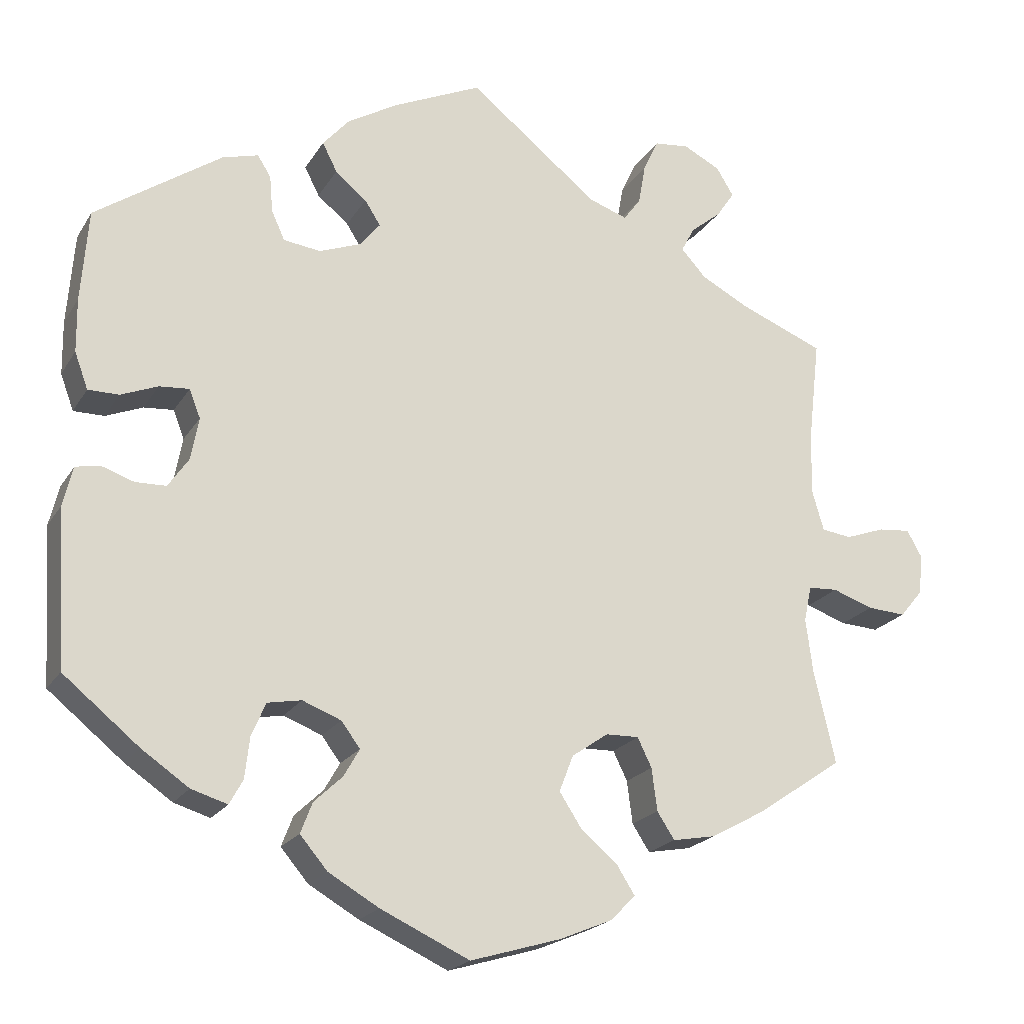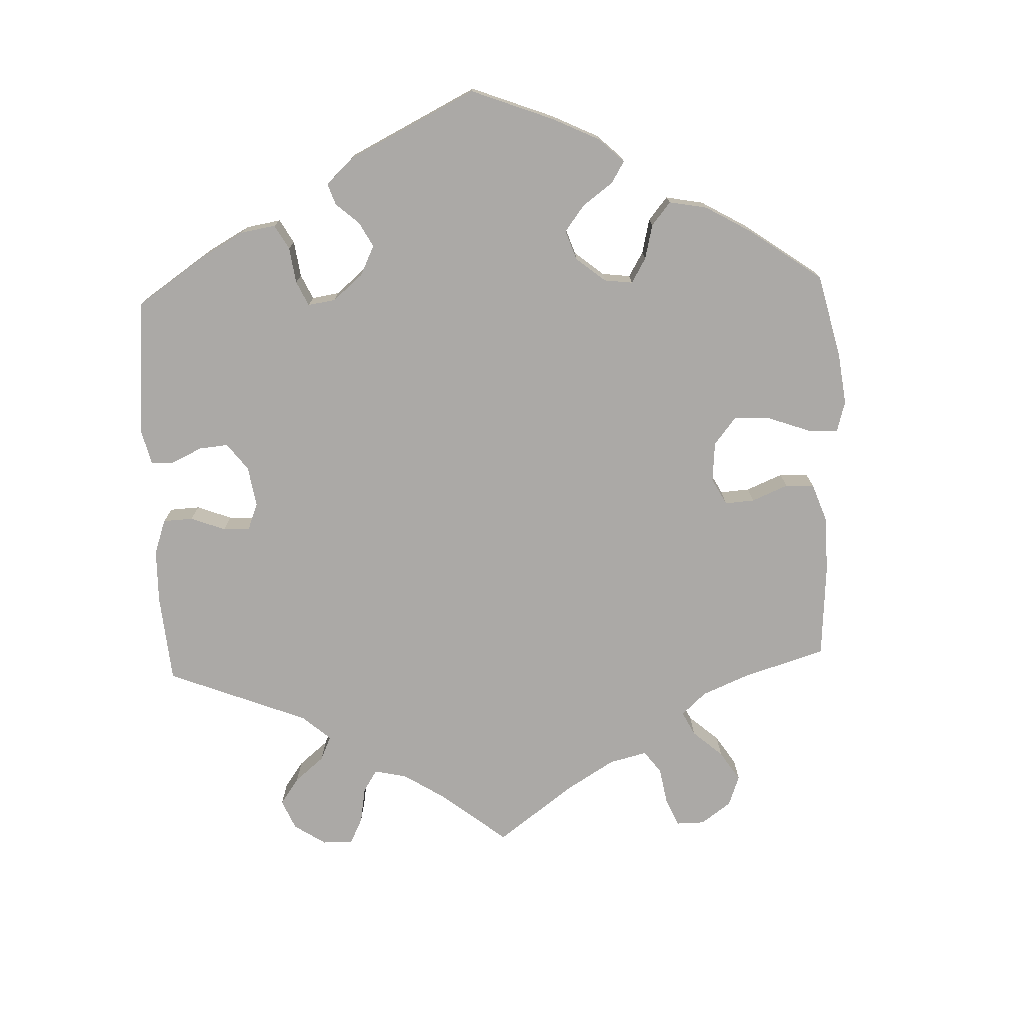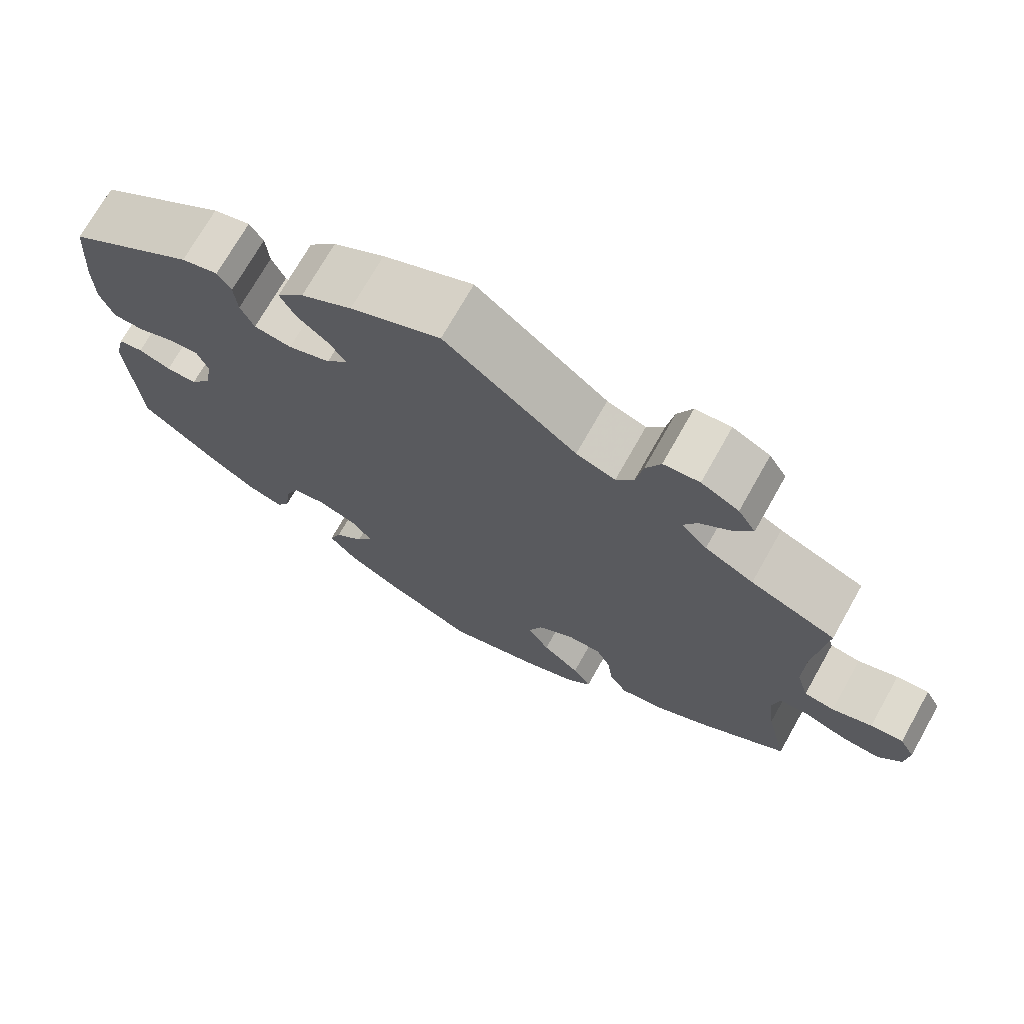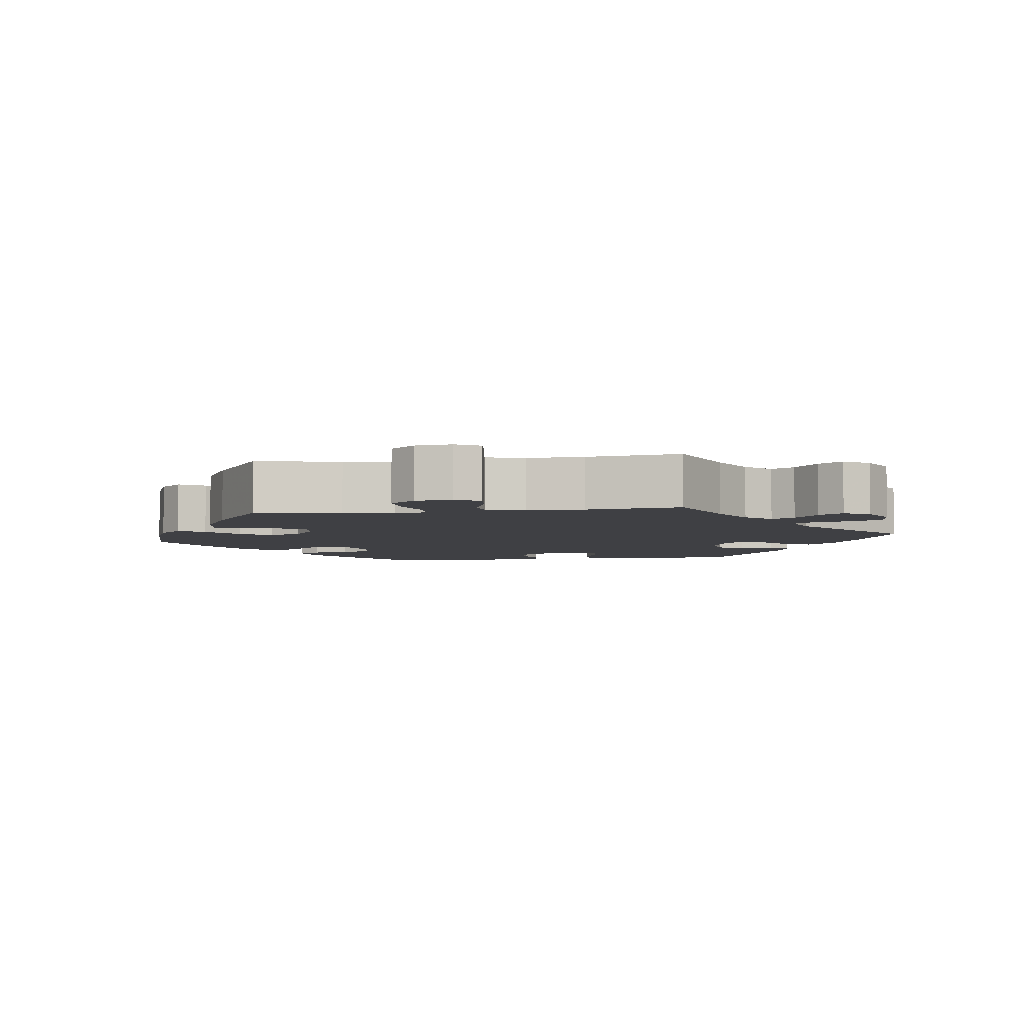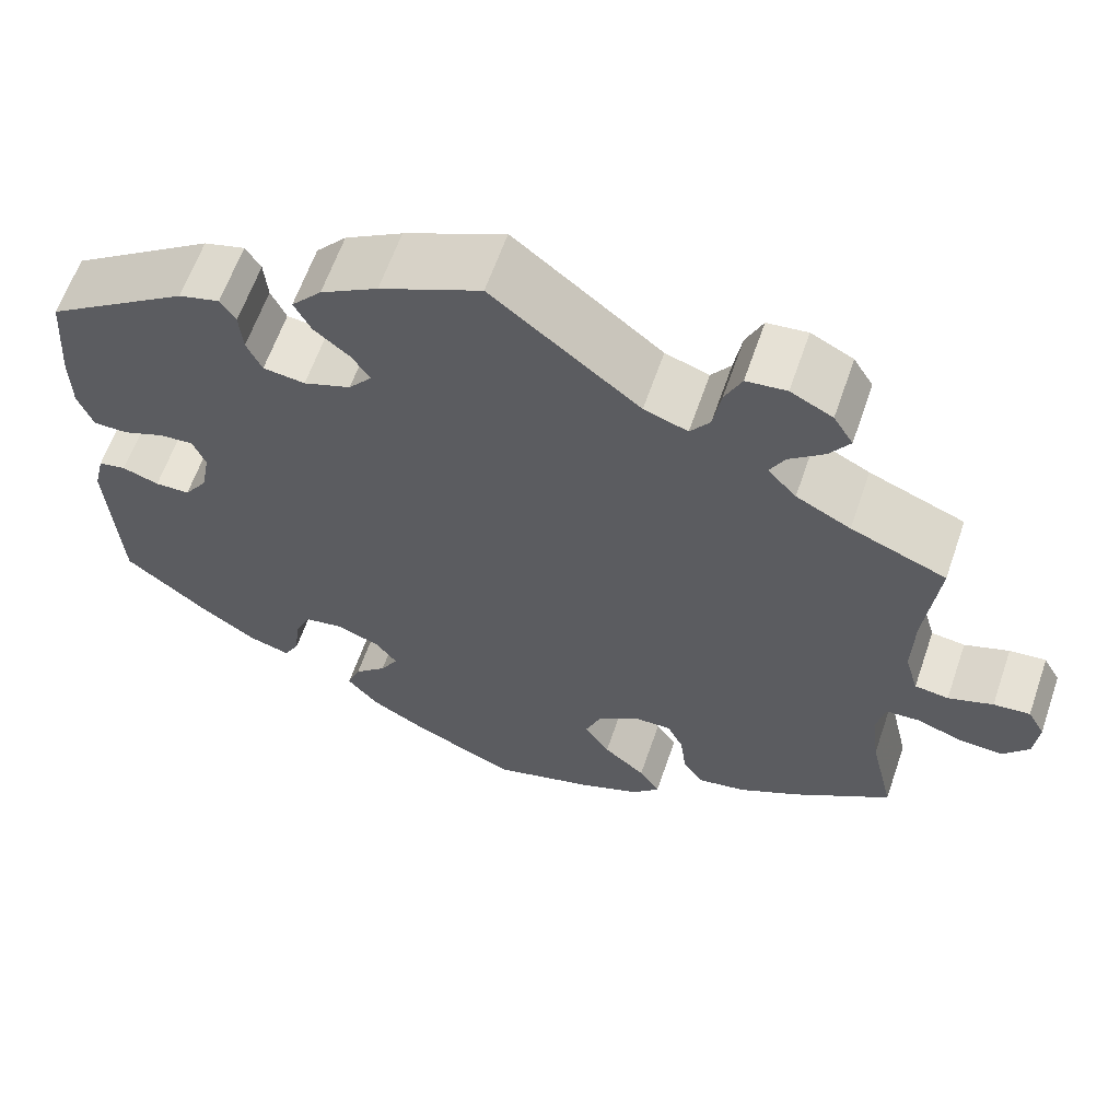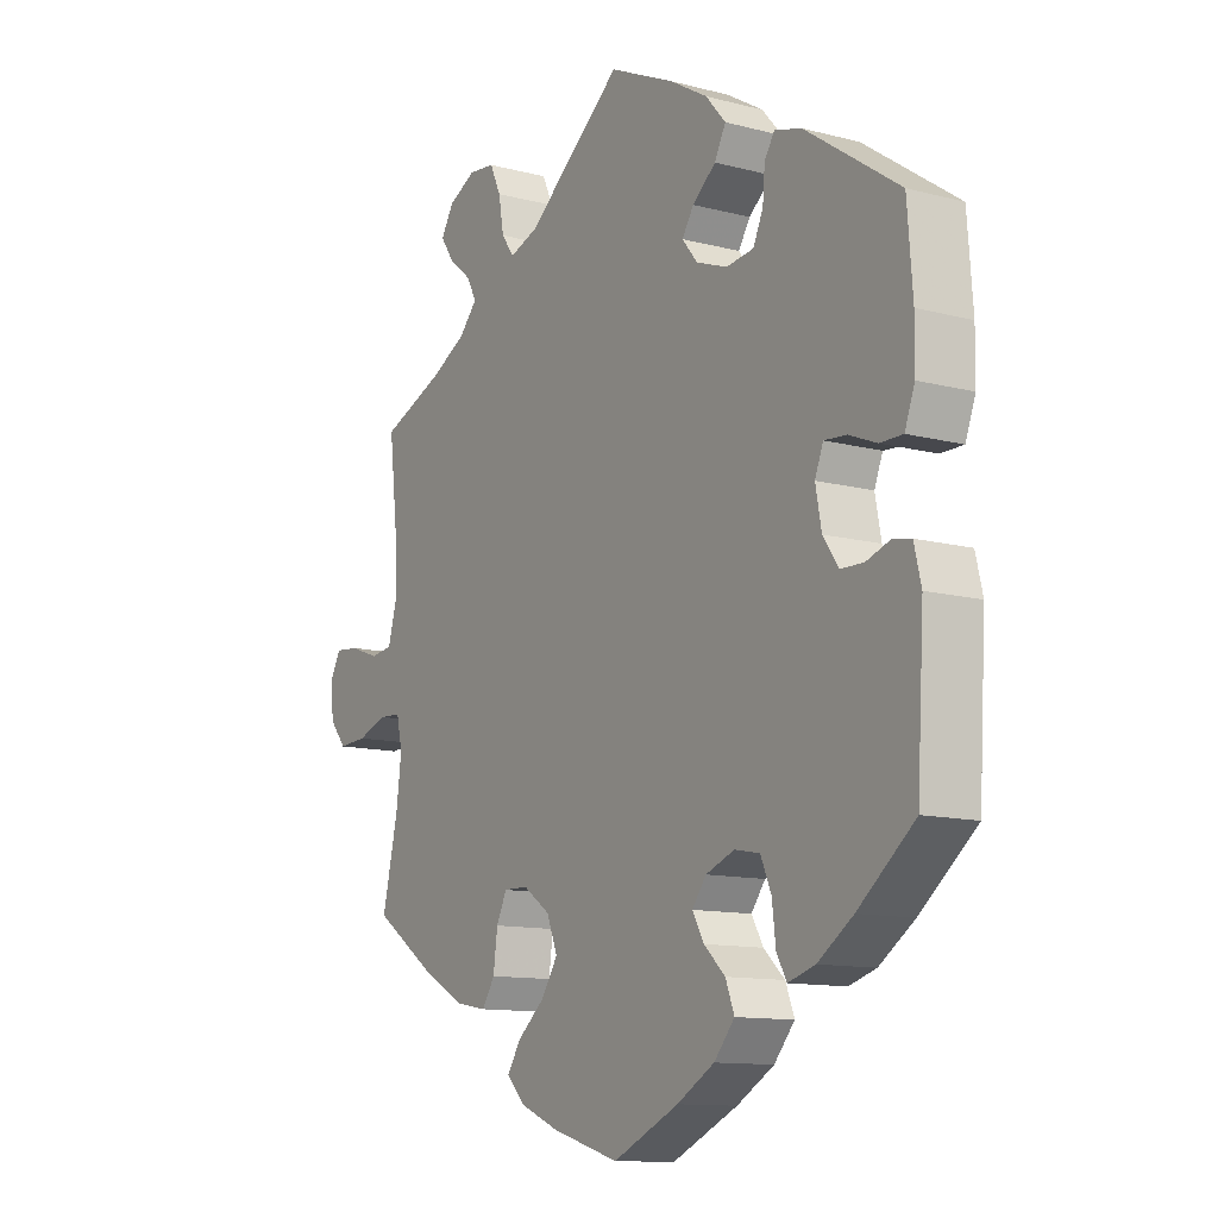
<metadata>
{"format":"obj","ext":"obj","renderer":"f3d","projection":"perspective","resolution":1024,"background":"white","views":[{"elev":-20.7,"azim":156.9,"up":"+Z"},{"elev":-75.6,"azim":122.2,"up":"+Y"},{"elev":71.9,"azim":-150.6,"up":"+Z"},{"elev":-5.0,"azim":-81.7,"up":"+Y"},{"elev":62.1,"azim":-161.0,"up":"+Z"},{"elev":-11.8,"azim":57.9,"up":"+Z"}]}
</metadata>
<code>
v 0.112 0.07 0.526
v 0.176 0.07 0.488
v 0.21 0.07 0.449
v 0.191 0.07 0.412
v 0.151 0.07 0.379
v 0.131 0.07 0.348
v 0.157 0.07 0.316
v 0.21 0.07 0.296
v 0.257 0.07 0.302
v 0.274 0.07 0.339
v 0.278 0.07 0.386
v 0.295 0.07 0.413
v 0.341 0.07 0.4
v 0.501 0.07 0.29
v 0.51 0.07 0.173
v 0.509 0.07 0.105
v 0.492 0.07 0.059
v 0.453 0.07 0.059
v 0.406 0.07 0.078
v 0.368 0.07 0.081
v 0.354 0.07 0.045
v 0.364 0.07 -0.009
v 0.39 0.07 -0.047
v 0.429 0.07 -0.048
v 0.47 0.07 -0.034
v 0.501 0.07 -0.04
v 0.513 0.07 -0.09
v 0.501 0.07 -0.289
v 0.405 0.07 -0.367
v 0.345 0.07 -0.408
v 0.299 0.07 -0.422
v 0.282 0.07 -0.391
v 0.276 0.07 -0.339
v 0.258 0.07 -0.297
v 0.215 0.07 -0.289
v 0.166 0.07 -0.308
v 0.142 0.07 -0.34
v 0.162 0.07 -0.375
v 0.198 0.07 -0.409
v 0.213 0.07 -0.448
v 0.178 0.07 -0.489
v 0.114 0.07 -0.526
v 0.001 0.07 -0.578
v -0.114 0.07 -0.544
v -0.181 0.07 -0.516
v -0.212 0.07 -0.484
v -0.189 0.07 -0.448
v -0.142 0.07 -0.408
v -0.114 0.07 -0.365
v -0.132 0.07 -0.319
v -0.178 0.07 -0.287
v -0.22 0.07 -0.286
v -0.238 0.07 -0.323
v -0.245 0.07 -0.377
v -0.267 0.07 -0.411
v -0.322 0.07 -0.401
v -0.391 0.07 -0.363
v -0.5 0.07 -0.289
v -0.473 0.07 -0.172
v -0.464 0.07 -0.102
v -0.474 0.07 -0.057
v -0.511 0.07 -0.055
v -0.563 0.07 -0.073
v -0.612 0.07 -0.076
v -0.641 0.07 -0.041
v -0.646 0.07 0.01
v -0.627 0.07 0.044
v -0.586 0.07 0.04
v -0.536 0.07 0.022
v -0.498 0.07 0.027
v -0.483 0.07 0.079
v -0.485 0.07 0.158
v -0.5 0.07 0.289
v -0.393 0.07 0.332
v -0.332 0.07 0.364
v -0.3 0.07 0.399
v -0.317 0.07 0.431
v -0.356 0.07 0.463
v -0.379 0.07 0.497
v -0.357 0.07 0.533
v -0.31 0.07 0.557
v -0.265 0.07 0.552
v -0.246 0.07 0.511
v -0.237 0.07 0.459
v -0.215 0.07 0.429
v -0.166 0.07 0.446
v -0.001 0.07 0.578
v 0.112 0 0.526
v 0.176 0 0.488
v 0.21 0 0.449
v 0.191 0 0.412
v 0.151 0 0.379
v 0.131 0 0.348
v 0.157 0 0.316
v 0.21 0 0.296
v 0.257 0 0.302
v 0.274 0 0.339
v 0.278 0 0.386
v 0.295 0 0.413
v 0.341 0 0.4
v 0.501 0 0.29
v 0.51 0 0.173
v 0.509 0 0.105
v 0.492 0 0.059
v 0.453 0 0.059
v 0.406 0 0.078
v 0.368 0 0.081
v 0.354 0 0.045
v 0.364 0 -0.009
v 0.39 0 -0.047
v 0.429 0 -0.048
v 0.47 0 -0.034
v 0.501 0 -0.04
v 0.513 0 -0.09
v 0.501 0 -0.289
v 0.405 0 -0.367
v 0.345 0 -0.408
v 0.299 0 -0.422
v 0.282 0 -0.391
v 0.276 0 -0.339
v 0.258 0 -0.297
v 0.215 0 -0.289
v 0.166 0 -0.308
v 0.142 0 -0.34
v 0.162 0 -0.375
v 0.198 0 -0.409
v 0.213 0 -0.448
v 0.178 0 -0.489
v 0.114 0 -0.526
v 0.001 0 -0.578
v -0.114 0 -0.544
v -0.181 0 -0.516
v -0.212 0 -0.484
v -0.189 0 -0.448
v -0.142 0 -0.408
v -0.114 0 -0.365
v -0.132 0 -0.319
v -0.178 0 -0.287
v -0.22 0 -0.286
v -0.238 0 -0.323
v -0.245 0 -0.377
v -0.267 0 -0.411
v -0.322 0 -0.401
v -0.391 0 -0.363
v -0.5 0 -0.289
v -0.473 0 -0.172
v -0.464 0 -0.102
v -0.474 0 -0.057
v -0.511 0 -0.055
v -0.563 0 -0.073
v -0.612 0 -0.076
v -0.641 0 -0.041
v -0.646 0 0.01
v -0.627 0 0.044
v -0.586 0 0.04
v -0.536 0 0.022
v -0.498 0 0.027
v -0.483 0 0.079
v -0.485 0 0.158
v -0.5 0 0.289
v -0.393 0 0.332
v -0.332 0 0.364
v -0.3 0 0.399
v -0.317 0 0.431
v -0.356 0 0.463
v -0.379 0 0.497
v -0.357 0 0.533
v -0.31 0 0.557
v -0.265 0 0.552
v -0.246 0 0.511
v -0.237 0 0.459
v -0.215 0 0.429
v -0.166 0 0.446
v -0.001 0 0.578
f 86 87 1 2
f 85 86 2 3
f 81 82 83 84
f 81 84 85
f 80 81 85
f 77 78 79 80
f 76 77 80 85
f 75 76 85 3
f 72 73 74
f 71 72 74 75
f 70 71 75 3
f 66 67 68 69
f 64 65 66 69
f 62 63 64 69
f 61 62 69 70
f 56 57 58 59
f 56 59 60
f 53 54 55 56
f 52 53 56 60
f 51 52 60 61
f 45 46 47 48
f 45 48 49
f 44 45 49
f 43 44 49
f 42 43 49 50
f 38 39 40 41
f 37 38 41 42
f 30 31 32 33
f 30 33 34
f 29 30 34
f 28 29 34
f 27 28 34 35
f 24 25 26 27
f 23 24 27 35
f 16 17 18 19
f 16 19 20
f 15 16 20
f 14 15 20
f 13 14 20
f 10 11 12 13
f 9 10 13 20
f 8 9 20 21
f 70 3 4 5
f 70 5 6
f 50 51 61 70
f 37 42 50 70
f 36 37 70 6
f 22 23 35 36
f 22 36 6 7
f 7 8 21 22
f 89 88 174 173
f 90 89 173 172
f 171 170 169 168
f 172 171 168
f 172 168 167
f 167 166 165 164
f 172 167 164 163
f 90 172 163 162
f 161 160 159
f 162 161 159 158
f 90 162 158 157
f 156 155 154 153
f 156 153 152 151
f 156 151 150 149
f 157 156 149 148
f 146 145 144 143
f 147 146 143
f 143 142 141 140
f 147 143 140 139
f 148 147 139 138
f 135 134 133 132
f 136 135 132
f 136 132 131
f 136 131 130
f 137 136 130 129
f 128 127 126 125
f 129 128 125 124
f 120 119 118 117
f 121 120 117
f 121 117 116
f 121 116 115
f 122 121 115 114
f 114 113 112 111
f 122 114 111 110
f 106 105 104 103
f 107 106 103
f 107 103 102
f 107 102 101
f 107 101 100
f 100 99 98 97
f 107 100 97 96
f 108 107 96 95
f 92 91 90 157
f 93 92 157
f 157 148 138 137
f 157 137 129 124
f 93 157 124 123
f 123 122 110 109
f 94 93 123 109
f 109 108 95 94
f 1 88 89 2
f 2 89 90 3
f 3 90 91 4
f 4 91 92 5
f 5 92 93 6
f 6 93 94 7
f 7 94 95 8
f 8 95 96 9
f 9 96 97 10
f 10 97 98 11
f 11 98 99 12
f 12 99 100 13
f 13 100 101 14
f 14 101 102 15
f 15 102 103 16
f 16 103 104 17
f 17 104 105 18
f 18 105 106 19
f 19 106 107 20
f 20 107 108 21
f 21 108 109 22
f 22 109 110 23
f 23 110 111 24
f 24 111 112 25
f 25 112 113 26
f 26 113 114 27
f 27 114 115 28
f 28 115 116 29
f 29 116 117 30
f 30 117 118 31
f 31 118 119 32
f 32 119 120 33
f 33 120 121 34
f 34 121 122 35
f 35 122 123 36
f 36 123 124 37
f 37 124 125 38
f 38 125 126 39
f 39 126 127 40
f 40 127 128 41
f 41 128 129 42
f 42 129 130 43
f 43 130 131 44
f 44 131 132 45
f 45 132 133 46
f 46 133 134 47
f 47 134 135 48
f 48 135 136 49
f 49 136 137 50
f 50 137 138 51
f 51 138 139 52
f 52 139 140 53
f 53 140 141 54
f 54 141 142 55
f 55 142 143 56
f 56 143 144 57
f 57 144 145 58
f 58 145 146 59
f 59 146 147 60
f 60 147 148 61
f 61 148 149 62
f 62 149 150 63
f 63 150 151 64
f 64 151 152 65
f 65 152 153 66
f 66 153 154 67
f 67 154 155 68
f 68 155 156 69
f 69 156 157 70
f 70 157 158 71
f 71 158 159 72
f 72 159 160 73
f 73 160 161 74
f 74 161 162 75
f 75 162 163 76
f 76 163 164 77
f 77 164 165 78
f 78 165 166 79
f 79 166 167 80
f 80 167 168 81
f 81 168 169 82
f 82 169 170 83
f 83 170 171 84
f 84 171 172 85
f 85 172 173 86
f 86 173 174 87
f 87 174 88 1

</code>
